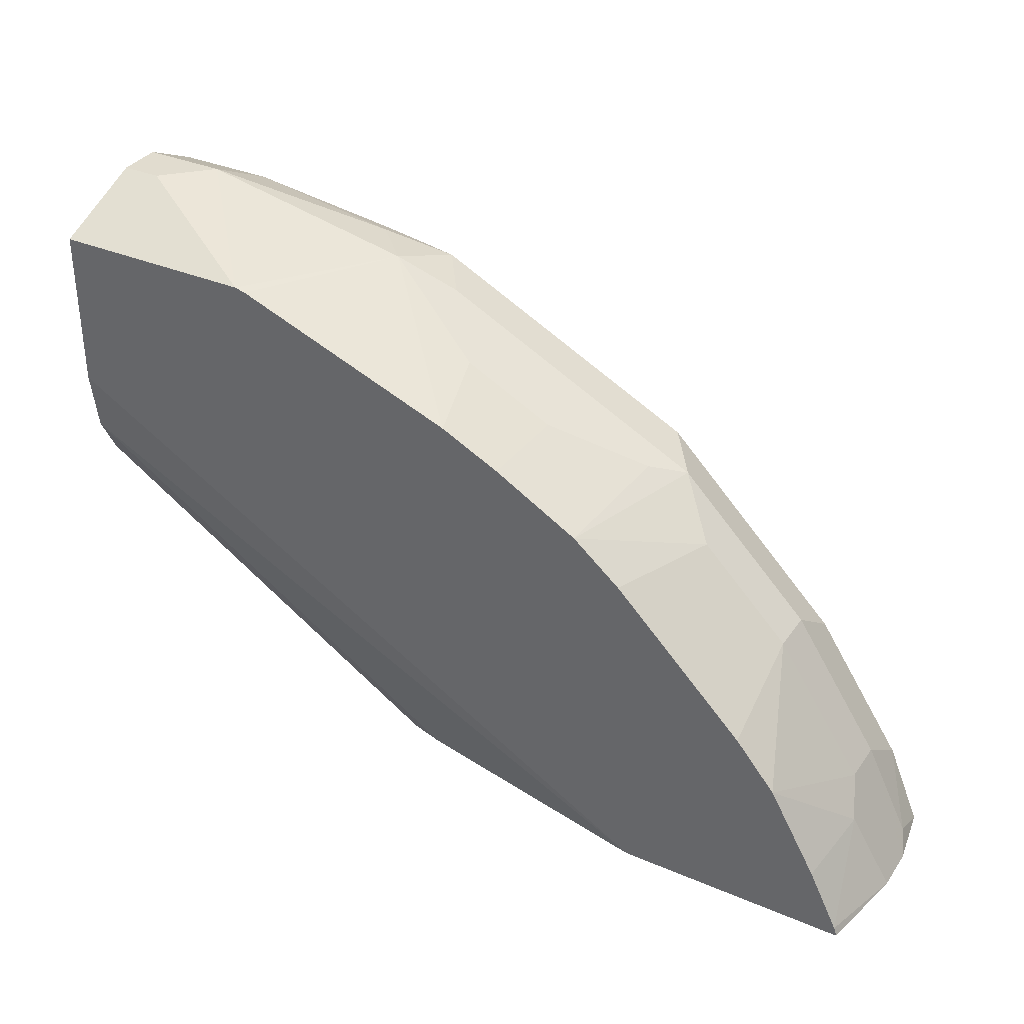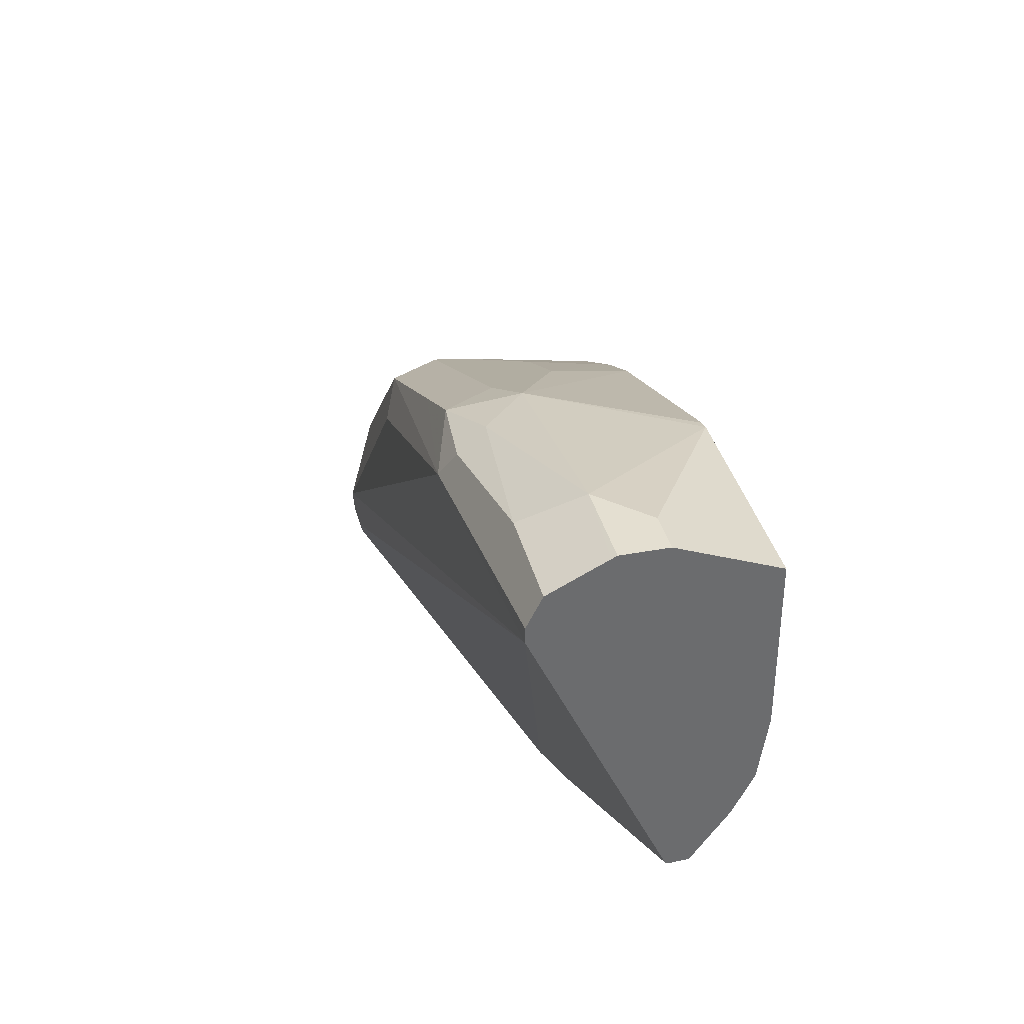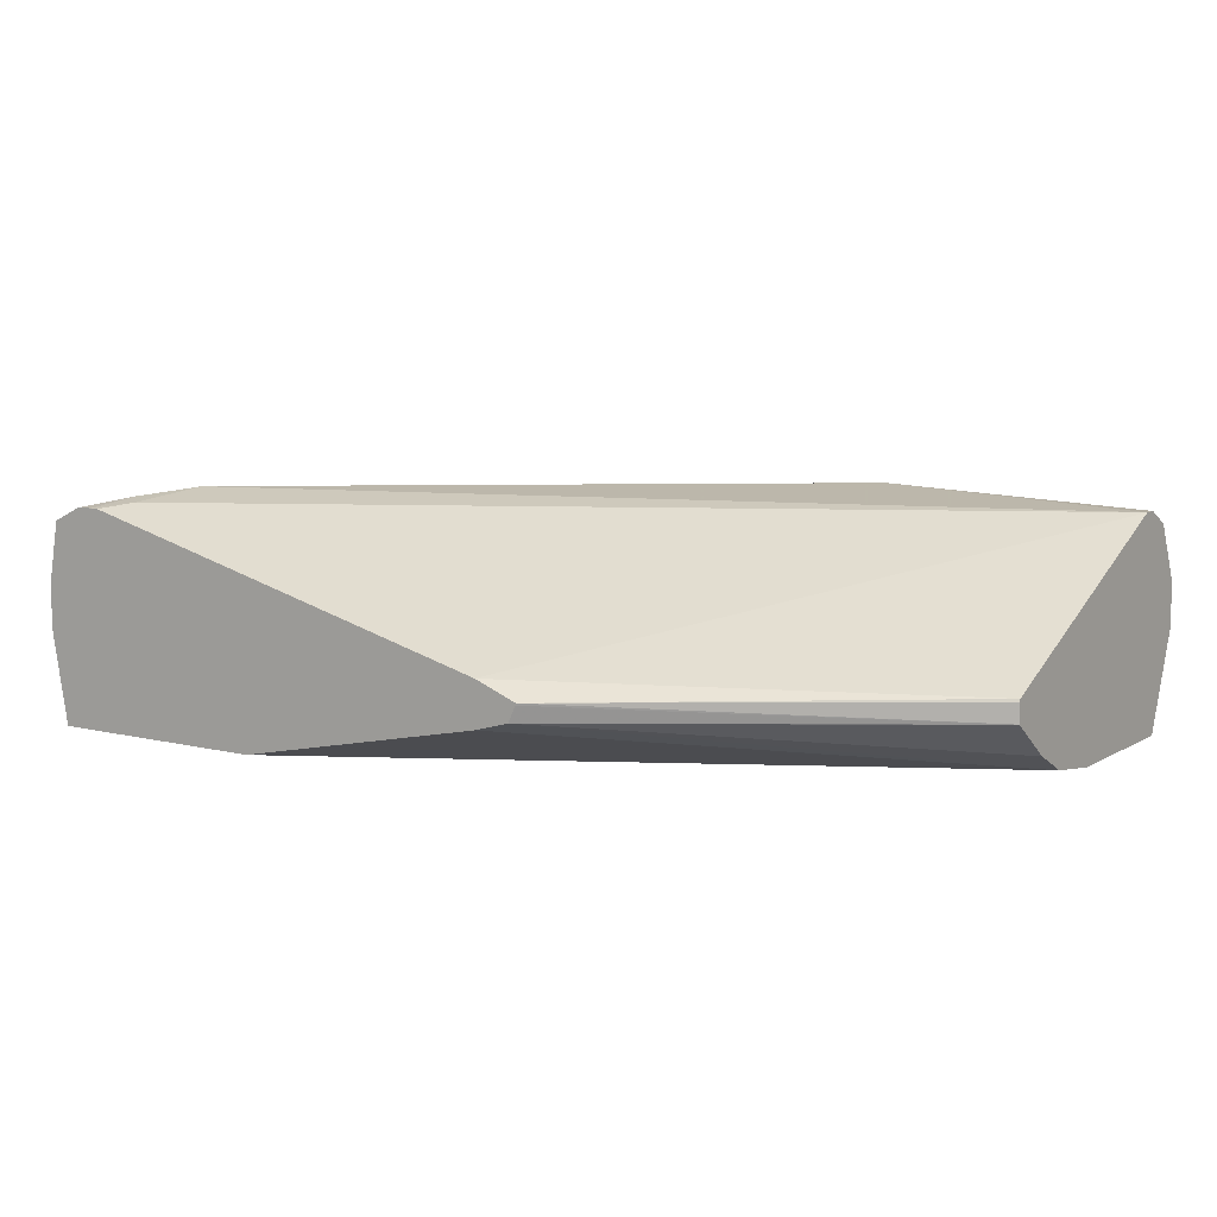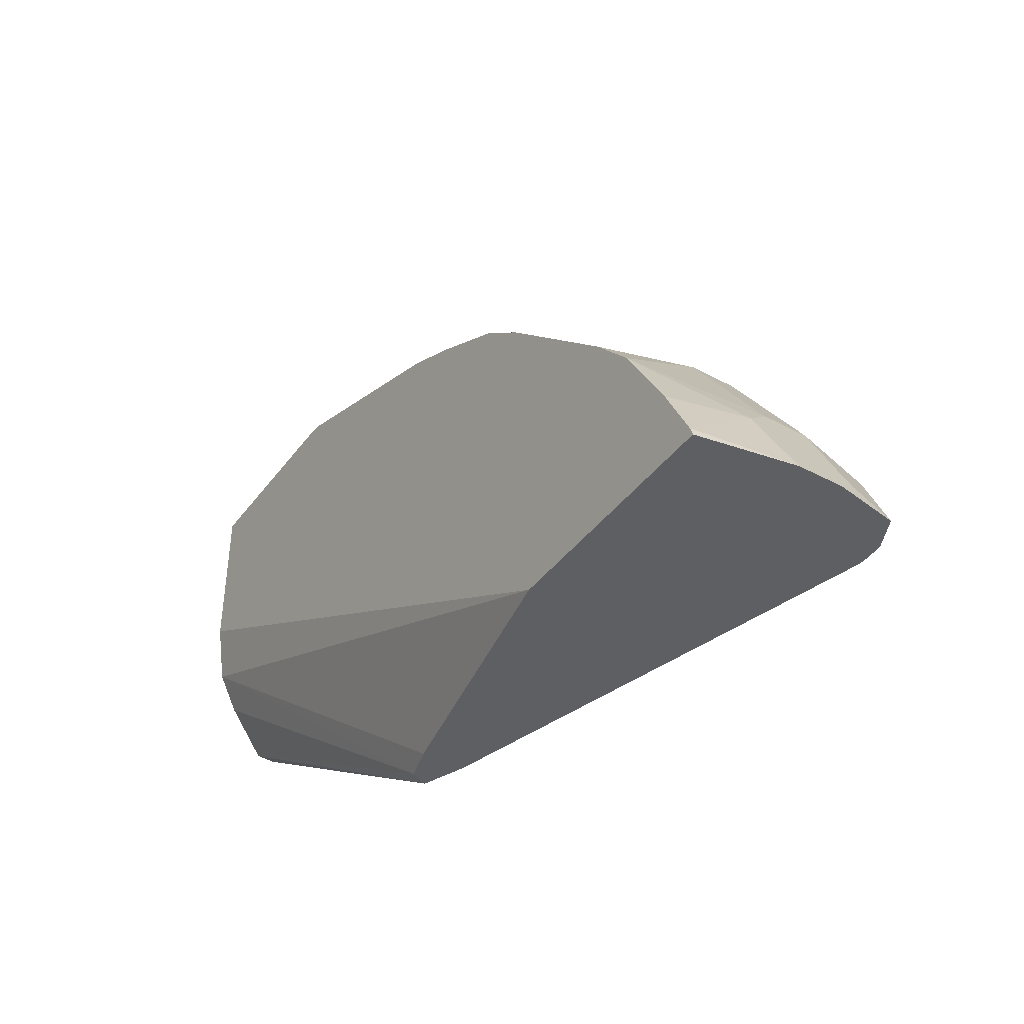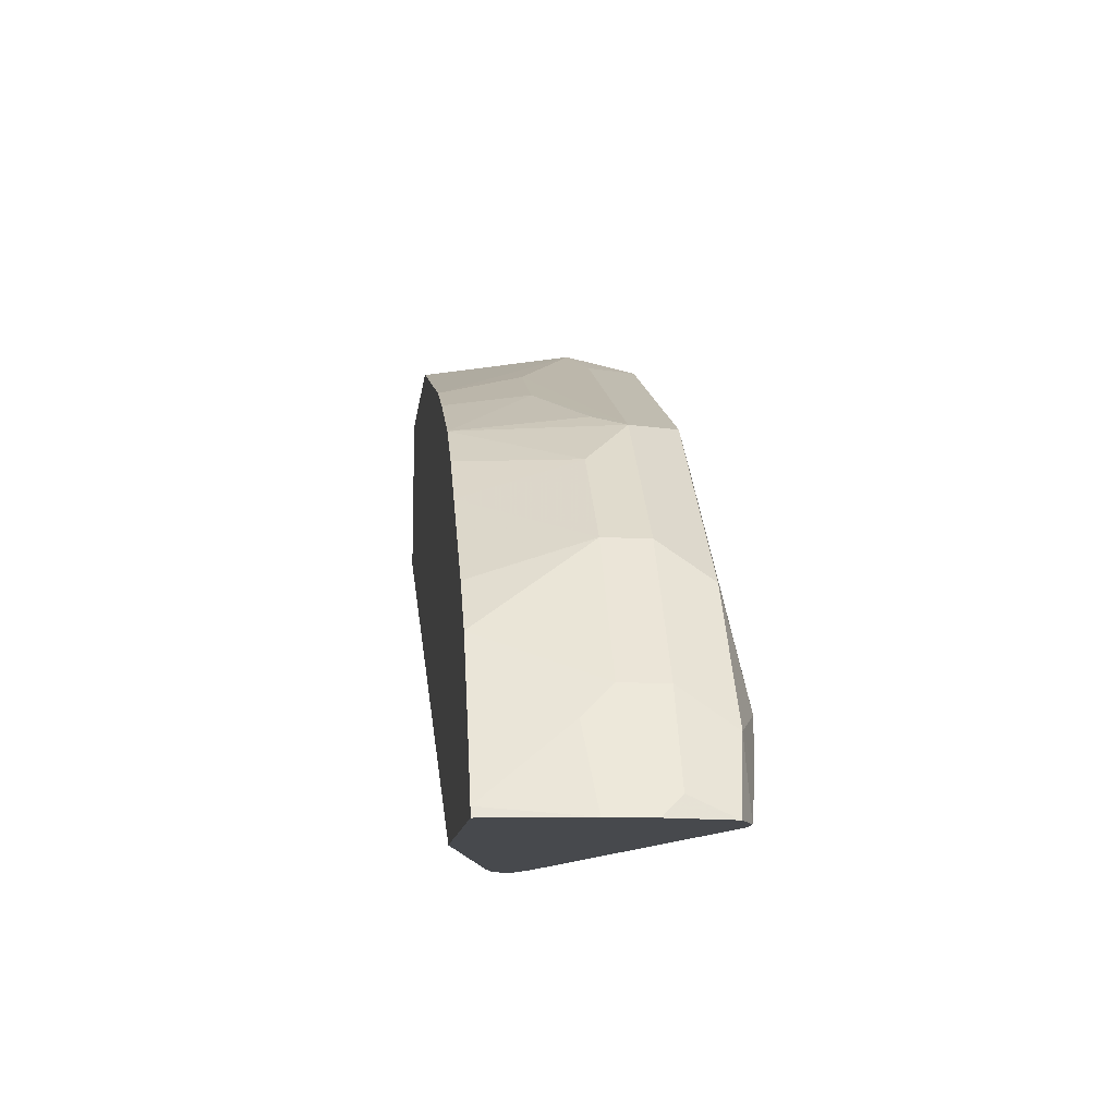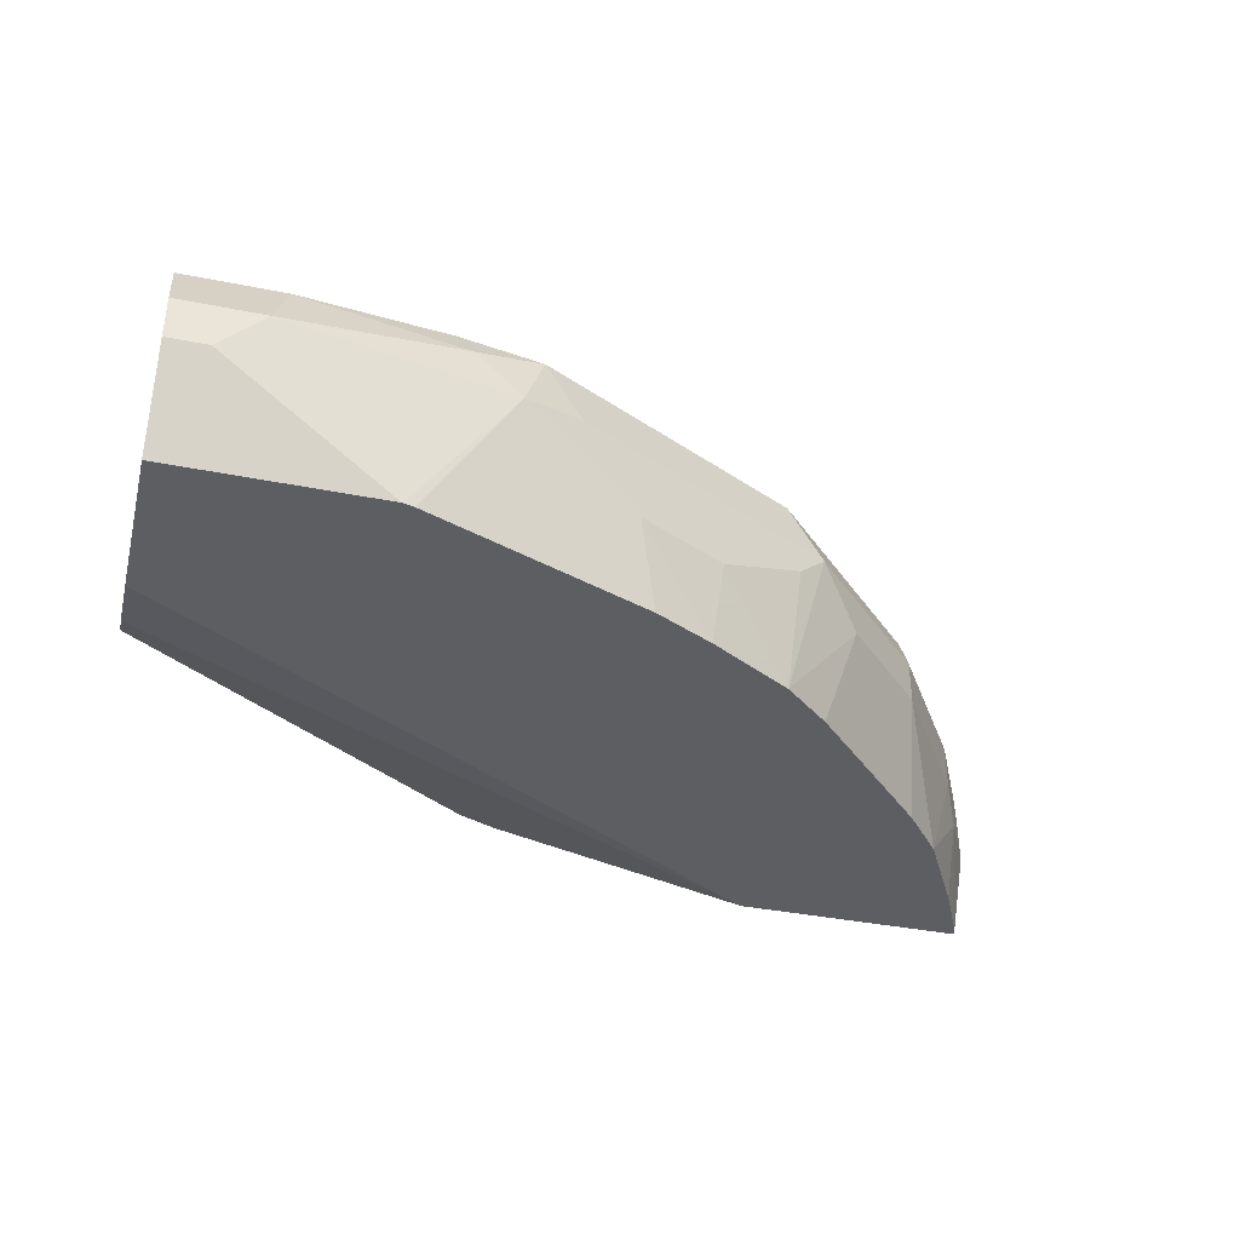
<metadata>
{"format":"obj","ext":"obj","renderer":"f3d","projection":"perspective","resolution":1024,"background":"white","views":[{"elev":34.5,"azim":29.9,"up":"+Z"},{"elev":36.7,"azim":-103.8,"up":"+Z"},{"elev":8.7,"azim":-146.2,"up":"+Y"},{"elev":-40.9,"azim":56.8,"up":"+Z"},{"elev":-12.2,"azim":83.3,"up":"+Z"},{"elev":-37.7,"azim":-14.4,"up":"+Y"}]}
</metadata>
<code>
v 0.154 0.7983 0.1899
v 0.1726 0.8054 0.1899
v 0.1544 0.7974 0.1899
v 0.002114 0.7912 0.2873
v 0.002114 0.7996 0.2869
v 0.002114 0.8006 0.2874
v 0.002114 0.8566 0.4091
v 0.365 0.8558 0.1899
v 0.1577 0.7905 0.1899
v 0.002114 0.7911 0.2874
v 0.002114 0.8566 0.4155
v 0.1151 0.863 0.4027
v 0.3451 0.863 0.2301
v 0.3547 0.8582 0.2014
v 0.3681 0.856 0.1899
v 0.1726 0.7863 0.1899
v 0.002114 0.7671 0.326
v 0.002114 0.7692 0.3218
v 0.002114 0.7756 0.309
v 0.002114 0.8502 0.4283
v 0.1087 0.8566 0.4155
v 0.1438 0.8534 0.4123
v 0.1822 0.8534 0.3931
v 0.2589 0.8534 0.3548
v 0.2461 0.8598 0.342
v 0.2845 0.8598 0.3037
v 0.3356 0.8534 0.2781
v 0.3739 0.8534 0.2206
v 0.3611 0.8598 0.2078
v 0.3762 0.8557 0.1899
v 0.286 0.7631 0.1899
v 0.002114 0.7631 0.3531
v 0.002114 0.8374 0.4347
v 0.04478 0.8502 0.4283
v 0.1151 0.8438 0.4219
v 0.1311 0.8406 0.4187
v 0.1342 0.8246 0.4219
v 0.1598 0.831 0.4091
v 0.2749 0.831 0.3516
v 0.3164 0.8534 0.2973
v 0.3707 0.831 0.2365
v 0.3676 0.847 0.2333
v 0.294 0.831 0.3324
v 0.3324 0.831 0.2941
v 0.3899 0.831 0.1982
v 0.3893 0.8495 0.1899
v 0.3868 0.7631 0.1899
v 0.002114 0.7631 0.4239
v 0.002114 0.8267 0.44
v 0.03196 0.8374 0.4347
v 0.03837 0.8246 0.441
v 0.1726 0.8054 0.4027
v 0.09193 0.7631 0.4239
v 0.09669 0.7631 0.4227
v 0.1938 0.7631 0.3855
v 0.1854 0.799 0.3963
v 0.2237 0.799 0.3771
v 0.262 0.8182 0.358
v 0.2561 0.7631 0.352
v 0.294 0.8118 0.3324
v 0.3707 0.8118 0.2365
v 0.3771 0.8182 0.2237
v 0.3941 0.8227 0.1899
v 0.3324 0.8118 0.2941
v 0.3941 0.8036 0.1899
v 0.3855 0.7631 0.1938
v 0.002114 0.8054 0.441
v 0.002114 0.8246 0.441
v 0.01919 0.8054 0.441
v 0.2194 0.7631 0.3728
v 0.2769 0.7631 0.3345
v 0.2961 0.7631 0.3153
v 0.3519 0.7631 0.2561
v 0.3771 0.799 0.2237
v 0.3344 0.7631 0.277
v 0.3728 0.7631 0.2194
f 35 37 36
f 33 49 50
f 34 50 51
f 34 51 35
f 31 48 32
f 35 51 37
f 38 52 39
f 37 51 53
f 37 53 54
f 37 54 55
f 37 55 52
f 39 52 56
f 39 56 57
f 31 53 48
f 37 52 38
f 31 54 53
f 28 41 45
f 31 70 55
f 27 39 43
f 27 43 44
f 27 44 41
f 28 42 41
f 39 57 58
f 28 45 46
f 28 46 30
f 28 30 29
f 31 47 66
f 31 66 76
f 31 76 73
f 31 75 72
f 31 72 71
f 31 71 59
f 31 59 70
f 31 55 54
f 39 58 59
f 48 53 69
f 39 60 43
f 56 70 57
f 57 70 59
f 57 59 58
f 59 71 60
f 60 71 72
f 60 72 64
f 61 64 73
f 61 73 74
f 62 74 65
f 62 65 63
f 64 72 75
f 64 75 73
f 65 74 66
f 66 74 76
f 73 76 74
f 55 70 56
f 39 59 60
f 52 55 56
f 51 67 69
f 41 61 74
f 41 74 62
f 41 62 63
f 41 63 45
f 41 44 64
f 41 64 61
f 43 60 64
f 43 64 44
f 45 63 46
f 47 65 66
f 27 40 39
f 48 69 67
f 49 68 51
f 49 51 50
f 51 68 67
f 51 69 53
f 27 42 28
f 31 73 75
f 26 40 27
f 4 19 18
f 4 18 17
f 4 17 32
f 4 32 48
f 4 48 67
f 4 67 68
f 4 68 49
f 4 49 33
f 4 33 20
f 4 20 11
f 4 11 7
f 4 7 6
f 4 6 5
f 4 9 10
f 7 11 12
f 4 10 19
f 7 12 13
f 3 9 4
f 2 6 7
f 1 2 8
f 1 8 15
f 1 15 30
f 1 30 46
f 1 46 63
f 1 63 65
f 1 65 47
f 1 47 31
f 27 41 42
f 1 16 9
f 1 9 3
f 1 3 4
f 1 4 5
f 1 5 6
f 1 6 2
f 2 7 8
f 7 13 14
f 1 31 16
f 8 14 15
f 16 31 17
f 17 31 32
f 20 33 50
f 20 50 34
f 21 34 35
f 21 35 22
f 22 35 36
f 22 36 37
f 22 37 38
f 22 38 23
f 23 39 24
f 24 39 40
f 24 40 26
f 24 26 25
f 7 14 8
f 15 29 30
f 14 29 15
f 23 38 39
f 13 28 29
f 9 16 17
f 13 29 14
f 9 17 18
f 9 19 10
f 11 20 34
f 11 34 21
f 11 21 12
f 9 18 19
f 12 22 23
f 12 23 24
f 13 27 28
f 12 24 25
f 12 25 13
f 13 25 26
f 12 21 22
f 13 26 27

</code>
